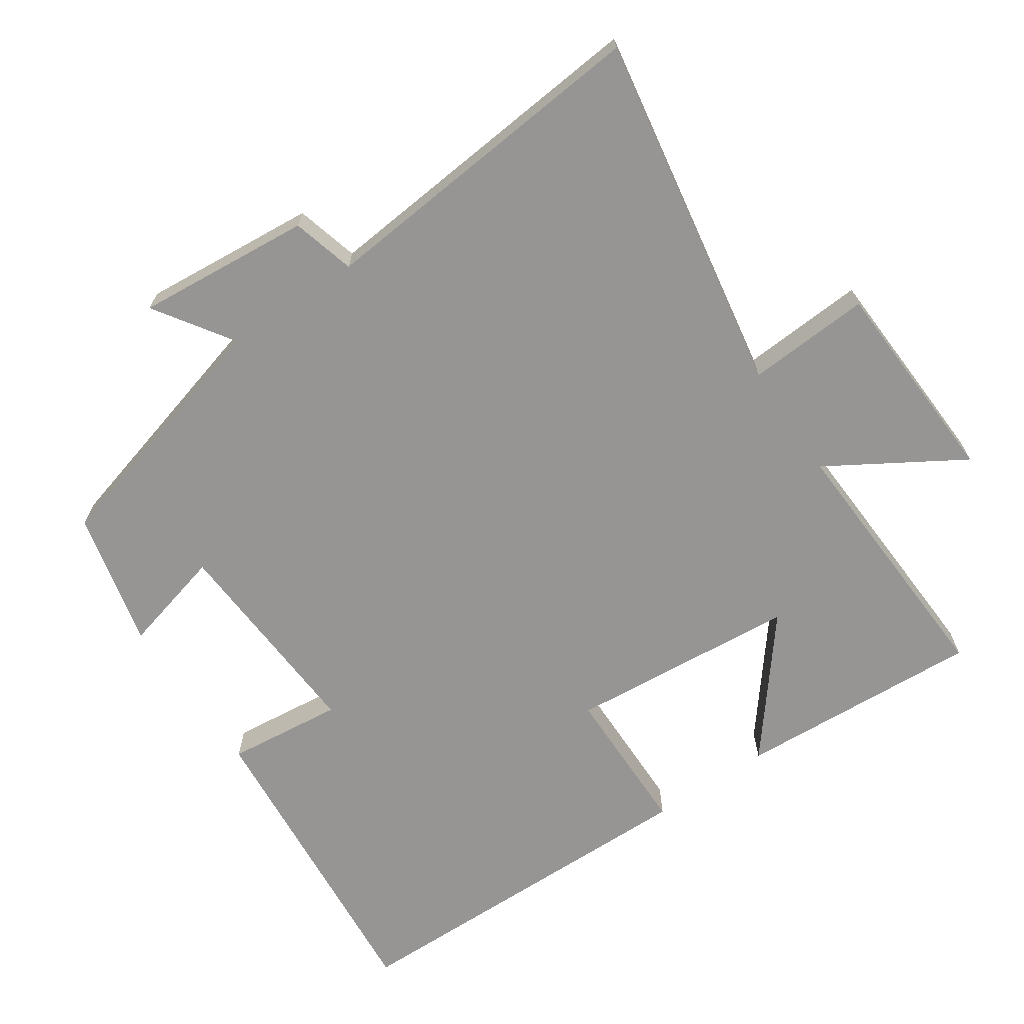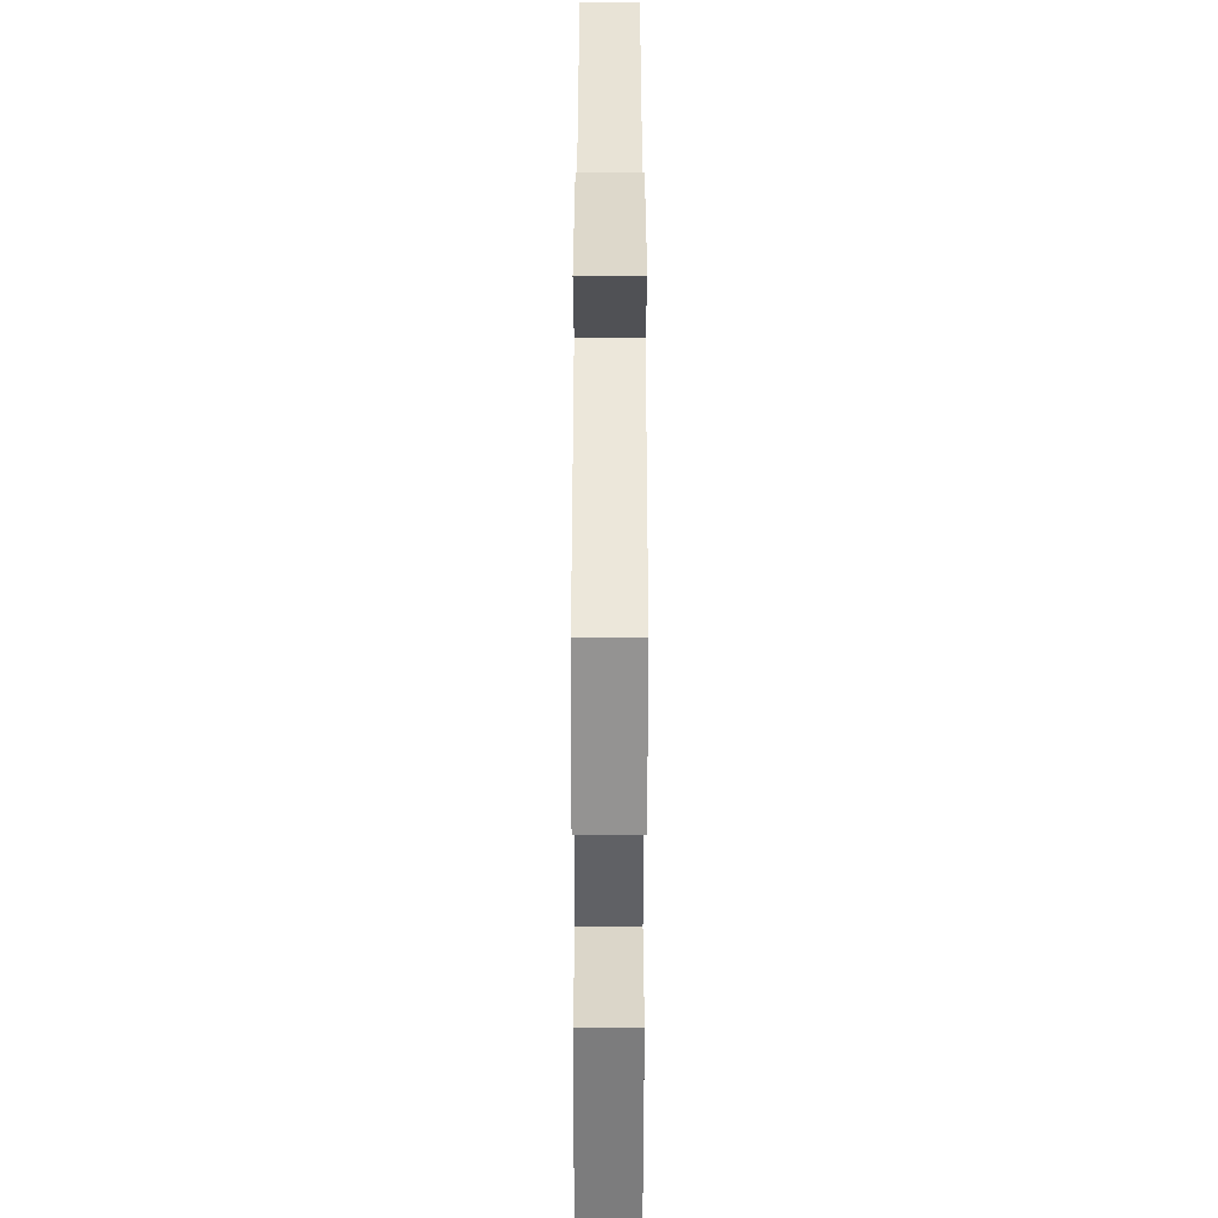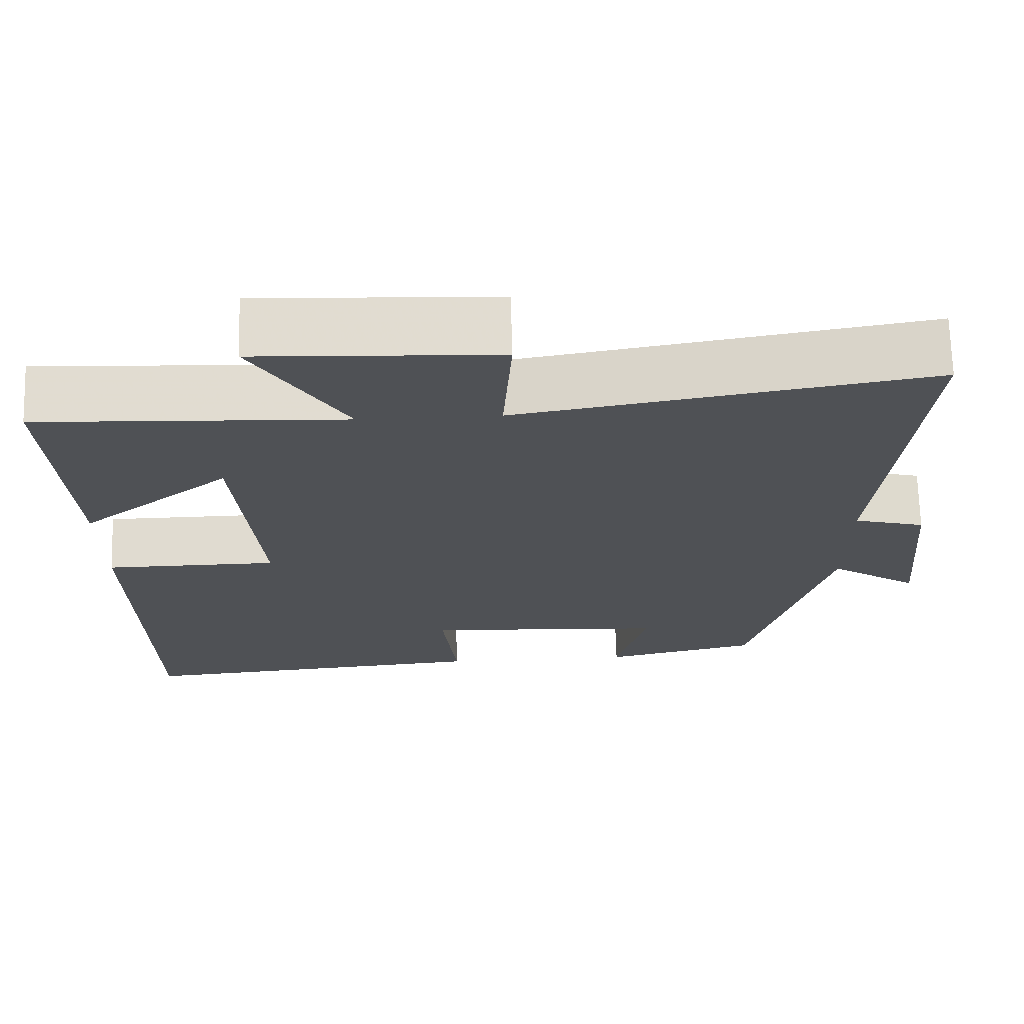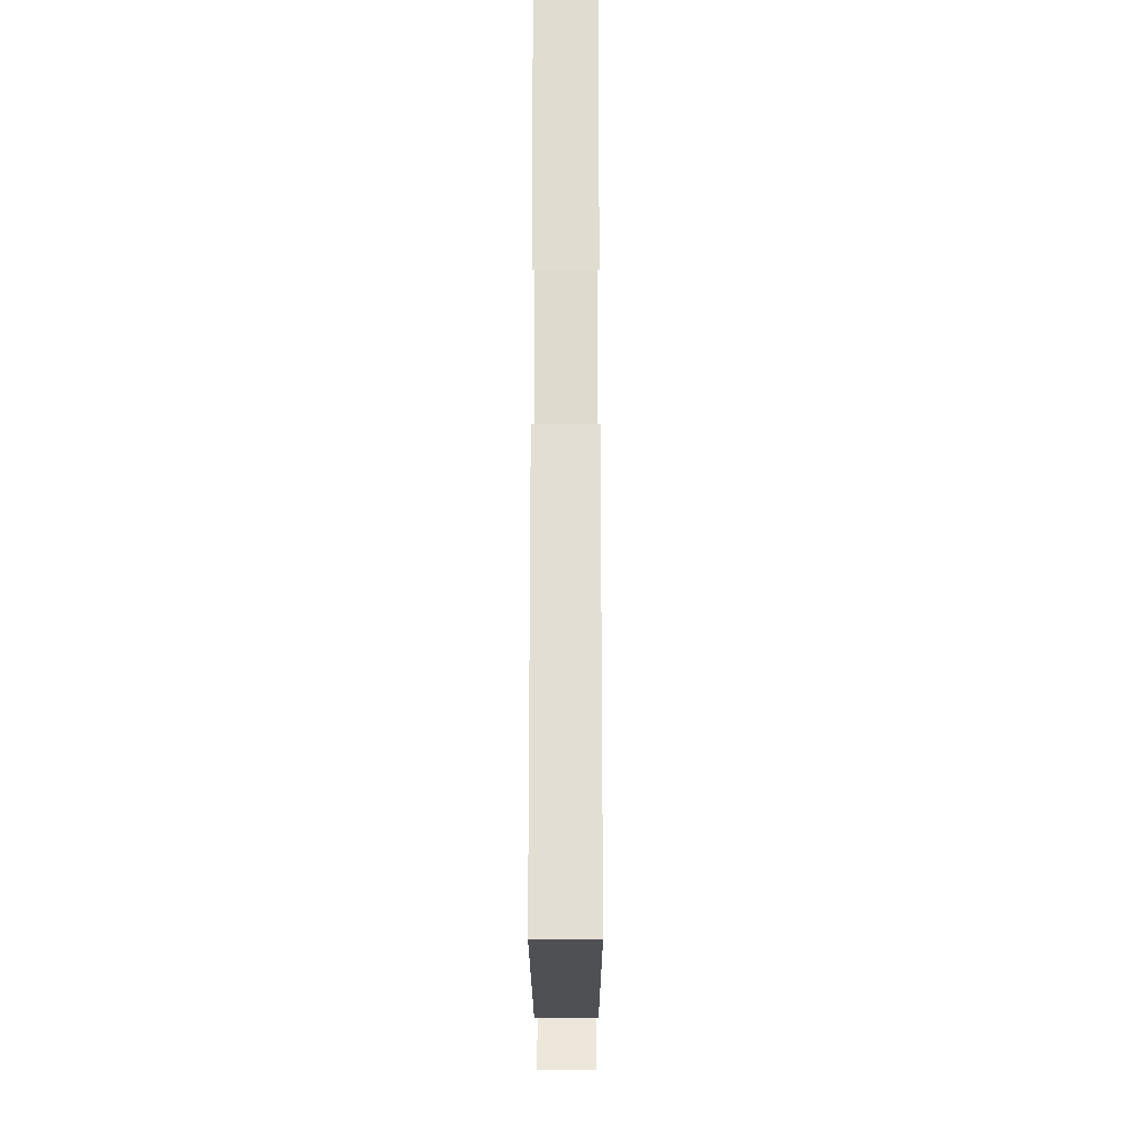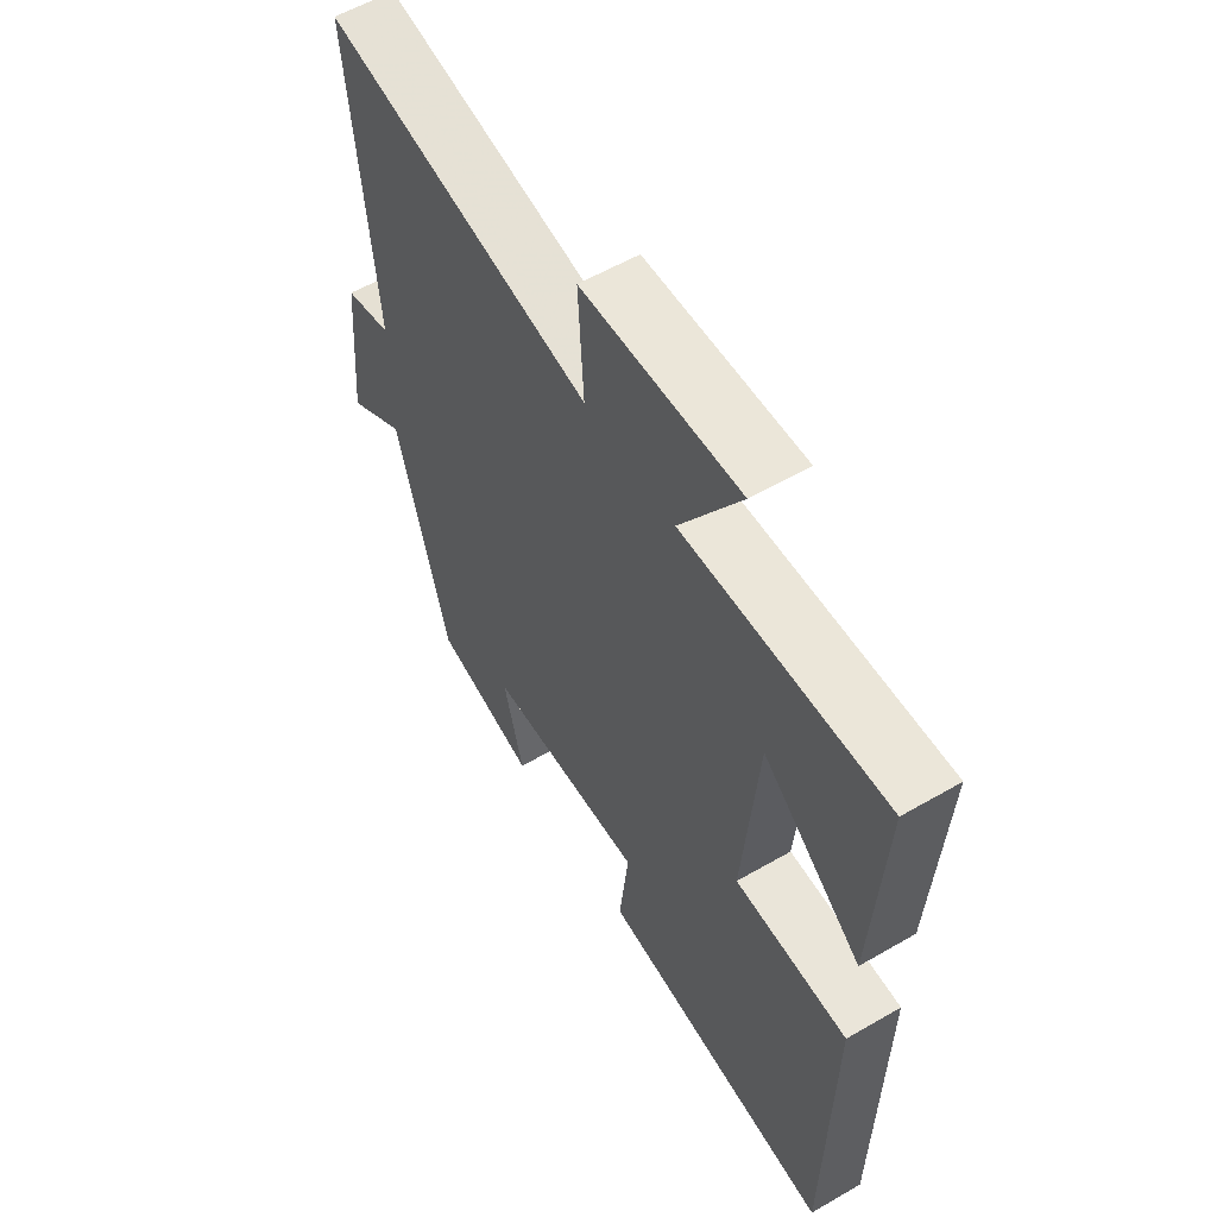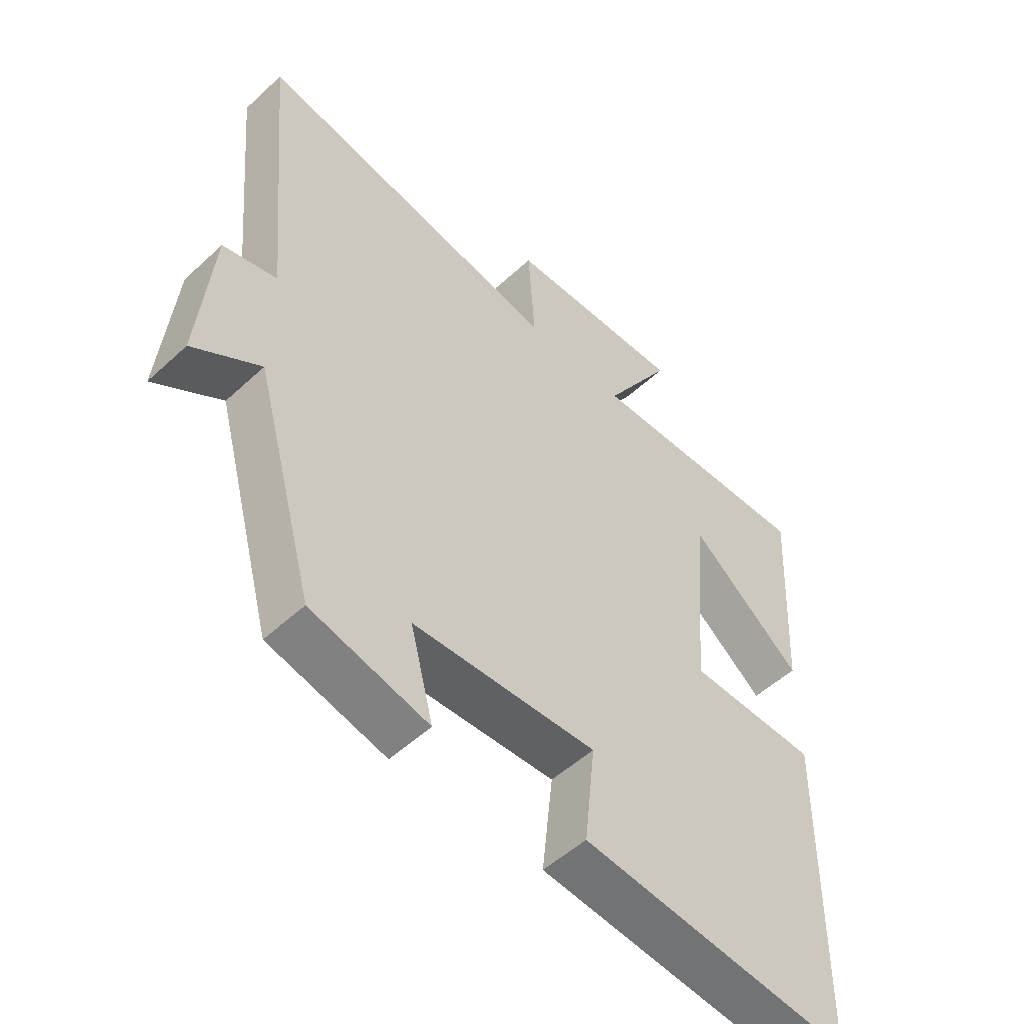
<metadata>
{"format":"obj","ext":"obj","renderer":"f3d","projection":"perspective","resolution":1024,"background":"white","views":[{"elev":-67.6,"azim":-55.8,"up":"+Y"},{"elev":-53.8,"azim":-90.1,"up":"+Z"},{"elev":70.0,"azim":178.4,"up":"+Z"},{"elev":-23.7,"azim":90.1,"up":"+Z"},{"elev":57.6,"azim":59.0,"up":"+Z"},{"elev":-52.6,"azim":-45.3,"up":"+Z"}]}
</metadata>
<code>
v 0.52 0.07 0.518
v 0.5 0.07 0.17
v 0.312 0.07 0.32
v 0.284 0.07 -0.006
v 0.5 0.07 -0.008
v 0.492 0.07 -0.539
v 0.041 0.07 -0.5
v 0.059 0.07 -0.335
v -0.245 0.07 -0.353
v -0.207 0.07 -0.5
v -0.401 0.07 -0.455
v -0.5 0.07 -0.095
v -0.611 0.07 -0.169
v -0.589 0.07 0.079
v -0.5 0.07 0.103
v -0.545 0.07 0.587
v -0.034 0.07 0.5
v -0.045 0.07 0.675
v 0.253 0.07 0.689
v 0.138 0.07 0.5
v 0.52 0 0.518
v 0.5 0 0.17
v 0.312 0 0.32
v 0.284 0 -0.006
v 0.5 0 -0.008
v 0.492 0 -0.539
v 0.041 0 -0.5
v 0.059 0 -0.335
v -0.245 0 -0.353
v -0.207 0 -0.5
v -0.401 0 -0.455
v -0.5 0 -0.095
v -0.611 0 -0.169
v -0.589 0 0.079
v -0.5 0 0.103
v -0.545 0 0.587
v -0.034 0 0.5
v -0.045 0 0.675
v 0.253 0 0.689
v 0.138 0 0.5
f 17 18 19 20
f 15 16 17
f 15 17 20
f 12 13 14 15
f 9 10 11 12
f 8 9 12 15
f 5 6 7 8
f 4 5 8
f 3 4 8 15
f 20 1 2 3
f 3 15 20
f 40 39 38 37
f 37 36 35
f 40 37 35
f 35 34 33 32
f 32 31 30 29
f 35 32 29 28
f 28 27 26 25
f 28 25 24
f 35 28 24 23
f 23 22 21 40
f 40 35 23
f 1 21 22 2
f 2 22 23 3
f 3 23 24 4
f 4 24 25 5
f 5 25 26 6
f 6 26 27 7
f 7 27 28 8
f 8 28 29 9
f 9 29 30 10
f 10 30 31 11
f 11 31 32 12
f 12 32 33 13
f 13 33 34 14
f 14 34 35 15
f 15 35 36 16
f 16 36 37 17
f 17 37 38 18
f 18 38 39 19
f 19 39 40 20
f 20 40 21 1

</code>
